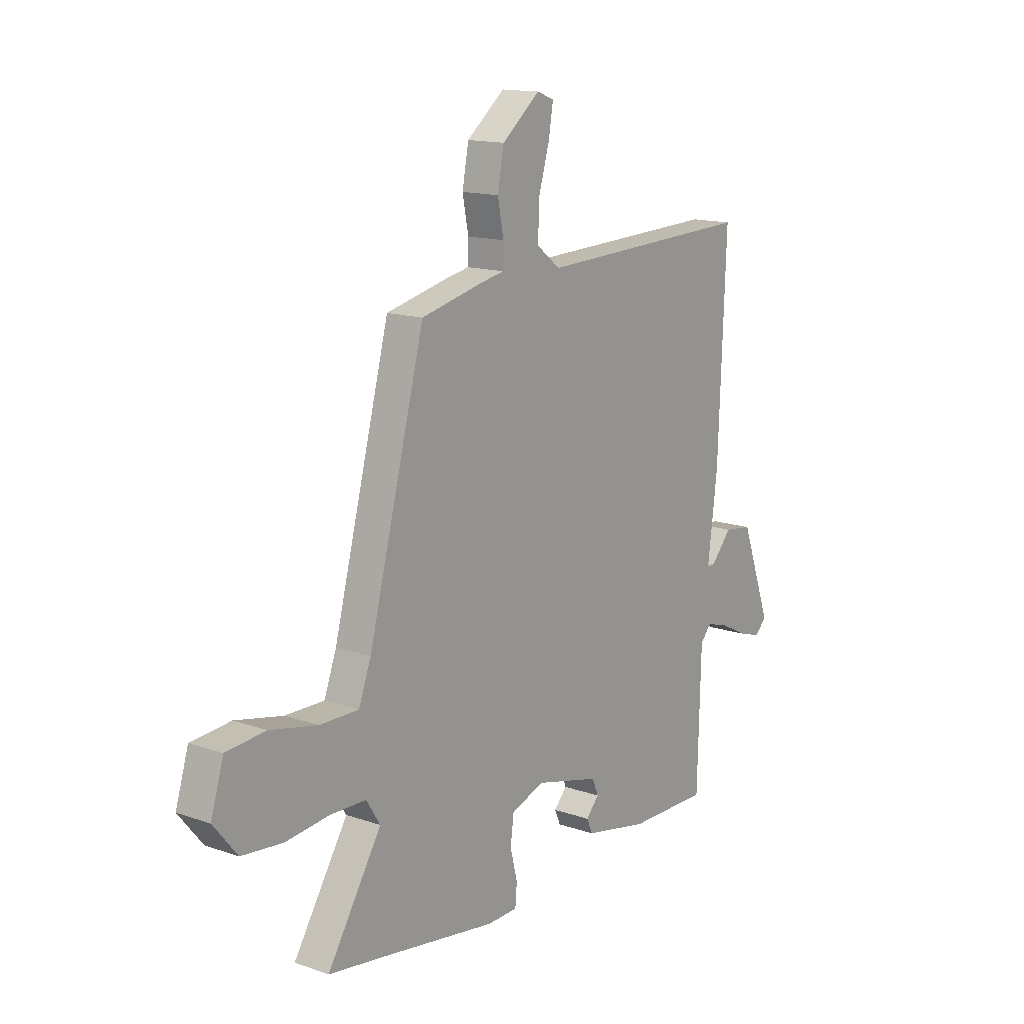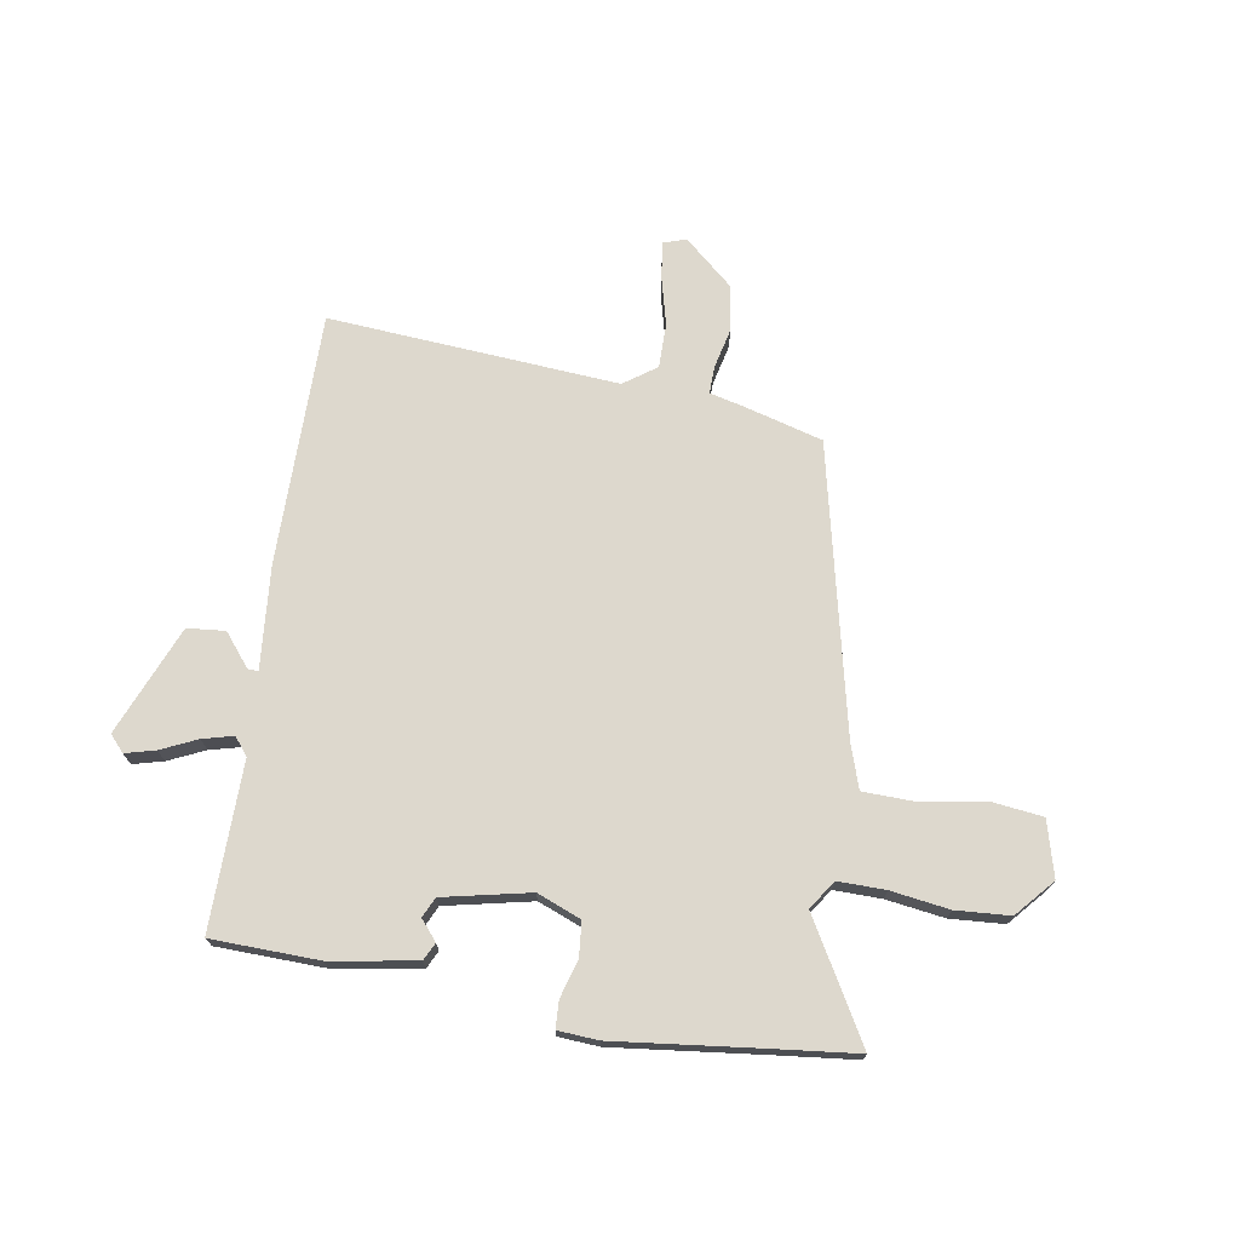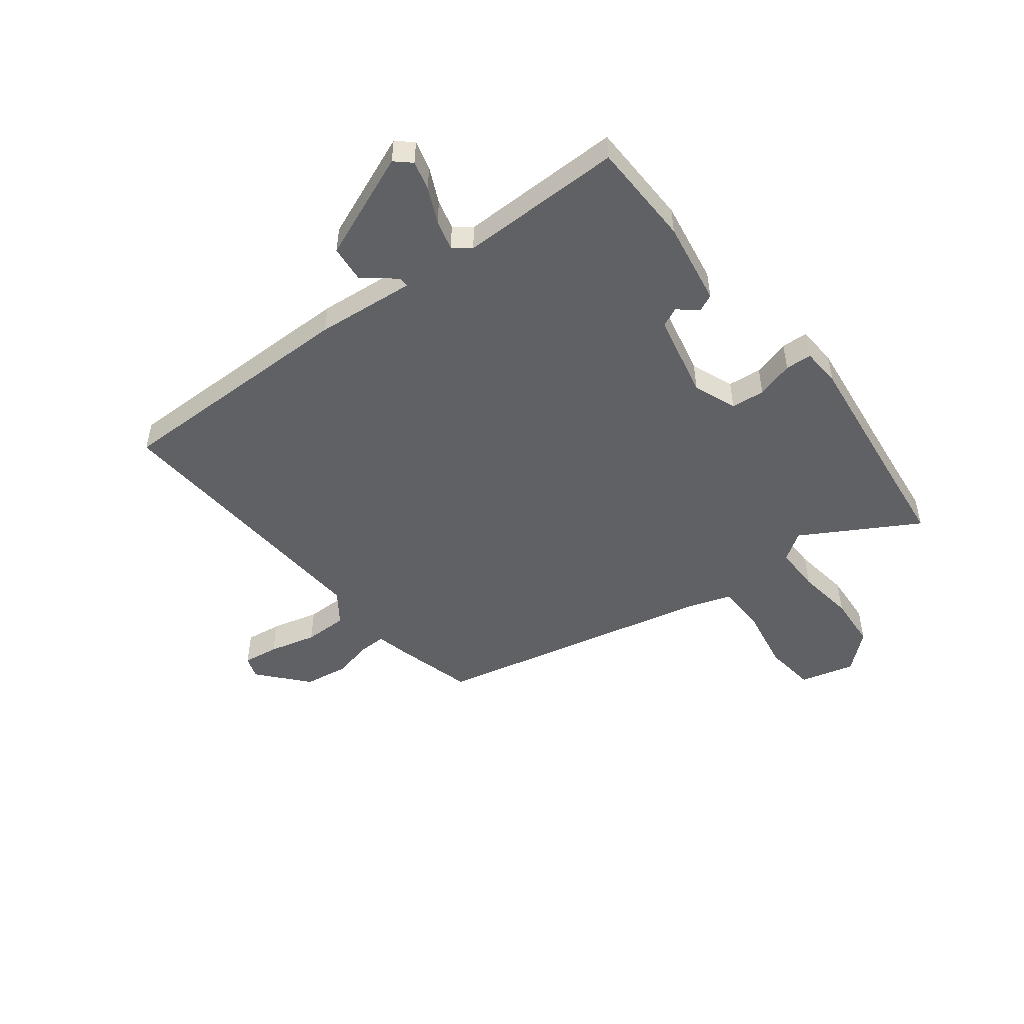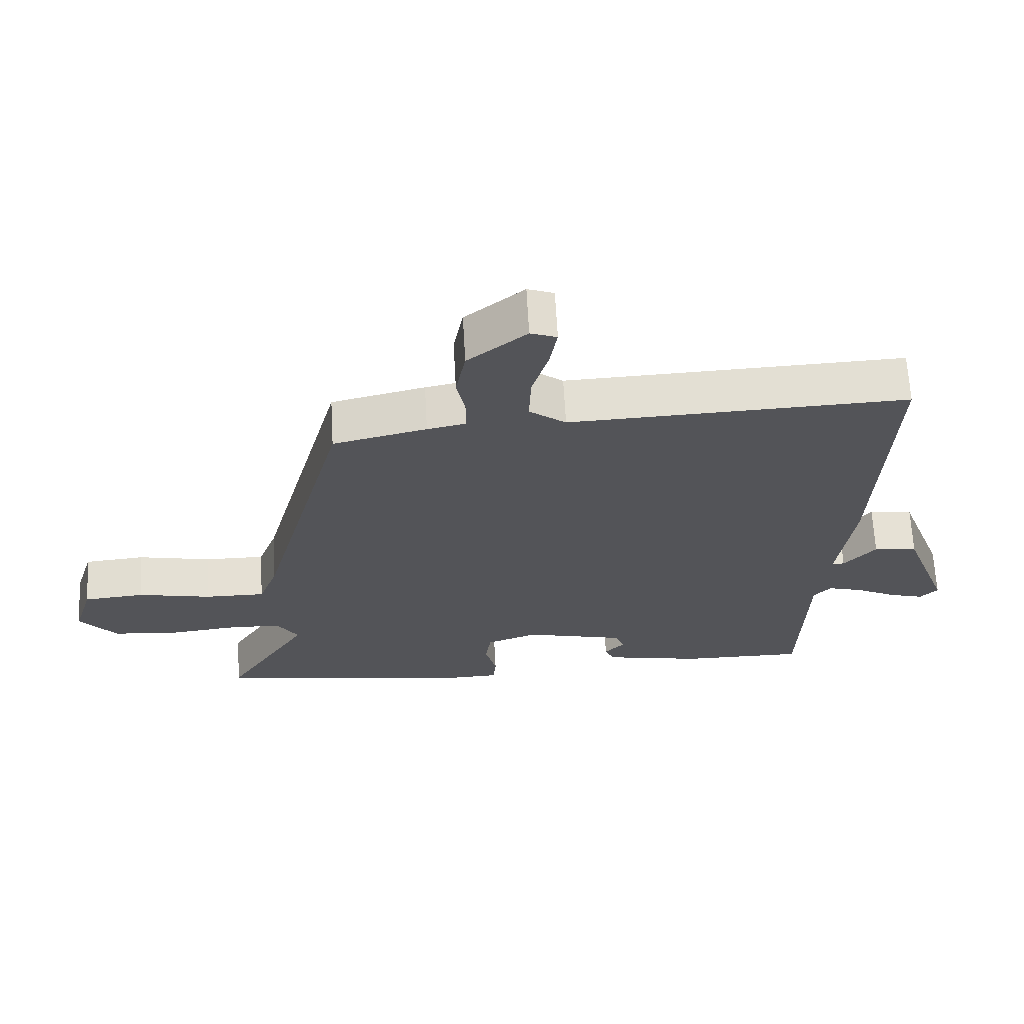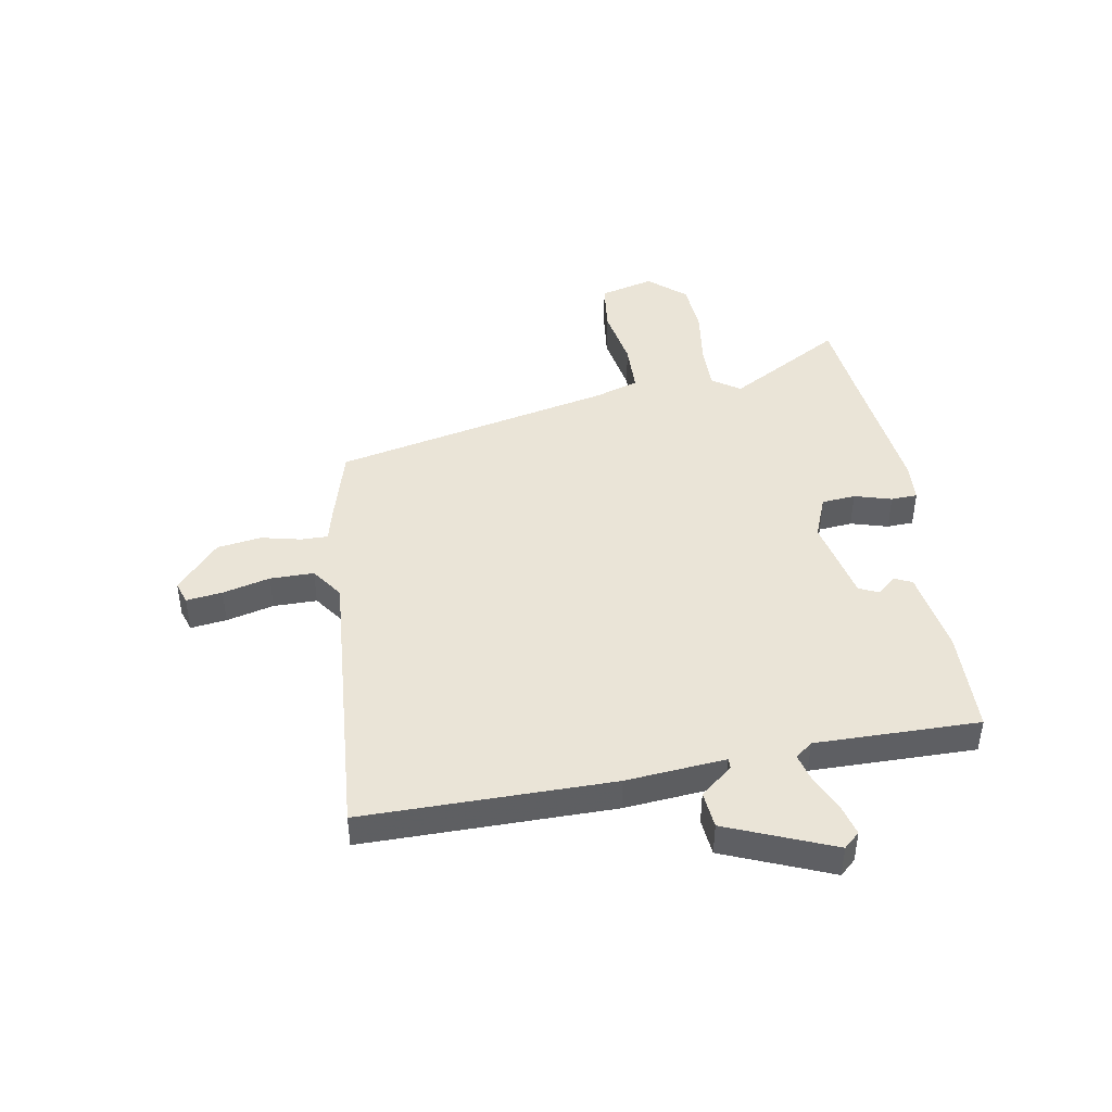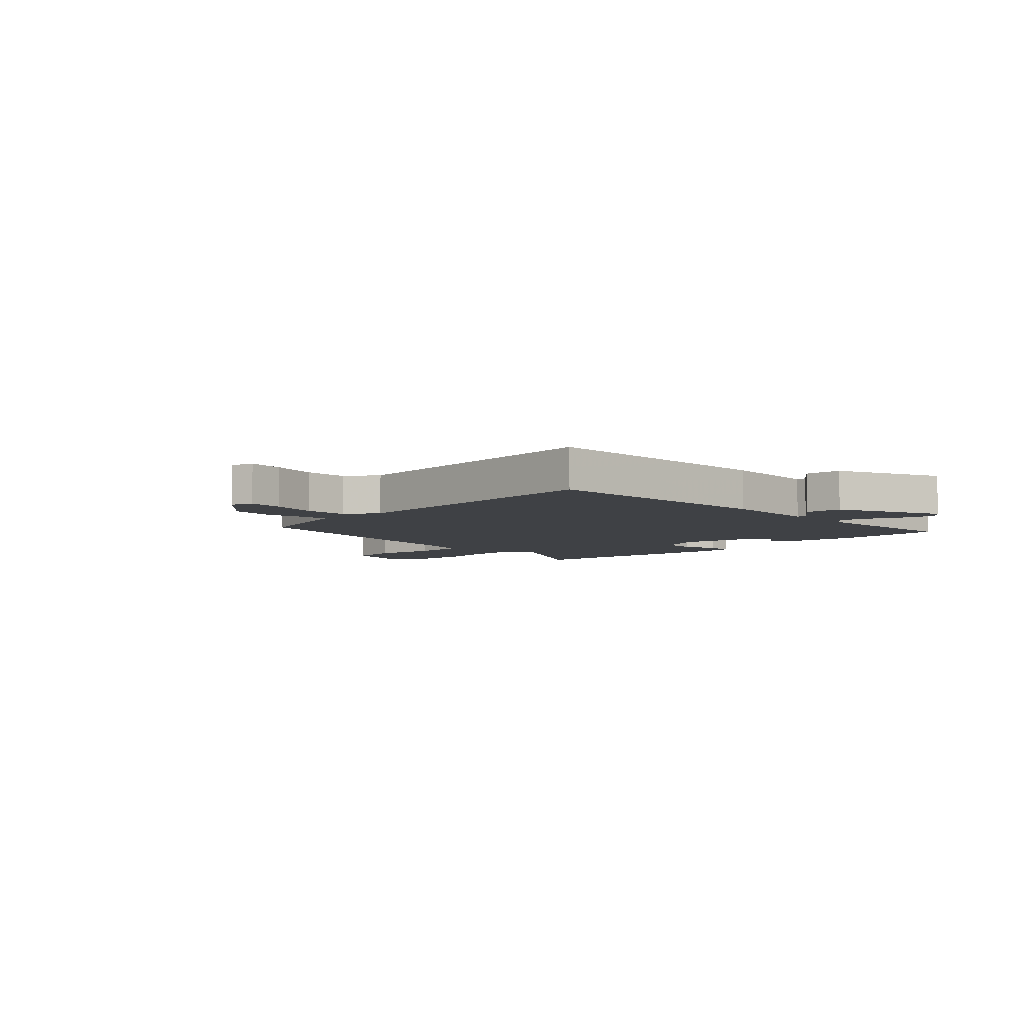
<metadata>
{"format":"obj","ext":"obj","renderer":"f3d","projection":"perspective","resolution":1024,"background":"white","views":[{"elev":14.5,"azim":-53.0,"up":"+Z"},{"elev":72.1,"azim":-168.5,"up":"+Y"},{"elev":-49.8,"azim":129.6,"up":"+Y"},{"elev":66.1,"azim":-3.2,"up":"+Z"},{"elev":43.8,"azim":82.4,"up":"+Y"},{"elev":-5.7,"azim":47.5,"up":"+Y"}]}
</metadata>
<code>
v -0.345 0.07 0.503
v -0.202 0.07 0.537
v -0.143 0.07 0.549
v -0.142 0.07 0.598
v -0.156 0.07 0.67
v -0.141 0.07 0.75
v -0.051 0.07 0.823
v -0.011 0.07 0.808
v -0.022 0.07 0.743
v -0.047 0.07 0.658
v -0.05 0.07 0.579
v 0.006 0.07 0.536
v 0.522 0.07 0.555
v 0.504 0.07 0.104
v 0.481 0.07 -0.076
v 0.5 0.07 -0.076
v 0.549 0.07 -0.02
v 0.616 0.07 -0.029
v 0.688 0.07 -0.225
v 0.661 0.07 -0.253
v 0.608 0.07 -0.237
v 0.545 0.07 -0.205
v 0.491 0.07 -0.189
v 0.465 0.07 -0.219
v 0.457 0.07 -0.516
v 0.267 0.07 -0.514
v 0.115 0.07 -0.483
v 0.101 0.07 -0.451
v 0.132 0.07 -0.417
v 0.117 0.07 -0.381
v -0.036 0.07 -0.342
v -0.115 0.07 -0.37
v -0.123 0.07 -0.431
v -0.106 0.07 -0.499
v -0.11 0.07 -0.547
v -0.182 0.07 -0.549
v -0.447 0.07 -0.508
v -0.589 0.07 -0.487
v -0.461 0.07 -0.282
v -0.494 0.07 -0.23
v -0.578 0.07 -0.228
v -0.682 0.07 -0.239
v -0.778 0.07 -0.229
v -0.834 0.07 -0.16
v -0.804 0.07 -0.062
v -0.711 0.07 -0.054
v -0.599 0.07 -0.078
v -0.507 0.07 -0.079
v -0.478 0.07 -0.001
v -0.345 0 0.503
v -0.202 0 0.537
v -0.143 0 0.549
v -0.142 0 0.598
v -0.156 0 0.67
v -0.141 0 0.75
v -0.051 0 0.823
v -0.011 0 0.808
v -0.022 0 0.743
v -0.047 0 0.658
v -0.05 0 0.579
v 0.006 0 0.536
v 0.522 0 0.555
v 0.504 0 0.104
v 0.481 0 -0.076
v 0.5 0 -0.076
v 0.549 0 -0.02
v 0.616 0 -0.029
v 0.688 0 -0.225
v 0.661 0 -0.253
v 0.608 0 -0.237
v 0.545 0 -0.205
v 0.491 0 -0.189
v 0.465 0 -0.219
v 0.457 0 -0.516
v 0.267 0 -0.514
v 0.115 0 -0.483
v 0.101 0 -0.451
v 0.132 0 -0.417
v 0.117 0 -0.381
v -0.036 0 -0.342
v -0.115 0 -0.37
v -0.123 0 -0.431
v -0.106 0 -0.499
v -0.11 0 -0.547
v -0.182 0 -0.549
v -0.447 0 -0.508
v -0.589 0 -0.487
v -0.461 0 -0.282
v -0.494 0 -0.23
v -0.578 0 -0.228
v -0.682 0 -0.239
v -0.778 0 -0.229
v -0.834 0 -0.16
v -0.804 0 -0.062
v -0.711 0 -0.054
v -0.599 0 -0.078
v -0.507 0 -0.079
v -0.478 0 -0.001
f 45 46 47
f 44 45 47
f 43 44 47
f 42 43 47
f 41 42 47
f 40 41 47 48
f 39 40 48 49
f 37 38 39
f 37 39 49
f 36 37 49
f 35 36 49
f 34 35 49
f 33 34 49
f 27 28 29
f 26 27 29
f 25 26 29
f 24 25 29
f 23 24 29 30
f 20 21 22
f 19 20 22
f 18 19 22
f 17 18 22
f 16 17 22
f 15 16 22 23
f 12 13 14 15
f 23 30 31
f 15 23 31
f 12 15 31
f 11 12 31
f 8 9 10
f 7 8 10
f 6 7 10
f 5 6 10
f 4 5 10
f 3 4 10 11
f 1 2 3
f 49 1 3
f 33 49 3
f 32 33 3
f 3 11 31 32
f 96 95 94
f 96 94 93
f 96 93 92
f 96 92 91
f 96 91 90
f 97 96 90 89
f 98 97 89 88
f 88 87 86
f 98 88 86
f 98 86 85
f 98 85 84
f 98 84 83
f 98 83 82
f 78 77 76
f 78 76 75
f 78 75 74
f 78 74 73
f 79 78 73 72
f 71 70 69
f 71 69 68
f 71 68 67
f 71 67 66
f 71 66 65
f 72 71 65 64
f 64 63 62 61
f 80 79 72
f 80 72 64
f 80 64 61
f 80 61 60
f 59 58 57
f 59 57 56
f 59 56 55
f 59 55 54
f 59 54 53
f 60 59 53 52
f 52 51 50
f 52 50 98
f 52 98 82
f 52 82 81
f 81 80 60 52
f 1 50 51 2
f 2 51 52 3
f 3 52 53 4
f 4 53 54 5
f 5 54 55 6
f 6 55 56 7
f 7 56 57 8
f 8 57 58 9
f 9 58 59 10
f 10 59 60 11
f 11 60 61 12
f 12 61 62 13
f 13 62 63 14
f 14 63 64 15
f 15 64 65 16
f 16 65 66 17
f 17 66 67 18
f 18 67 68 19
f 19 68 69 20
f 20 69 70 21
f 21 70 71 22
f 22 71 72 23
f 23 72 73 24
f 24 73 74 25
f 25 74 75 26
f 26 75 76 27
f 27 76 77 28
f 28 77 78 29
f 29 78 79 30
f 30 79 80 31
f 31 80 81 32
f 32 81 82 33
f 33 82 83 34
f 34 83 84 35
f 35 84 85 36
f 36 85 86 37
f 37 86 87 38
f 38 87 88 39
f 39 88 89 40
f 40 89 90 41
f 41 90 91 42
f 42 91 92 43
f 43 92 93 44
f 44 93 94 45
f 45 94 95 46
f 46 95 96 47
f 47 96 97 48
f 48 97 98 49
f 49 98 50 1

</code>
